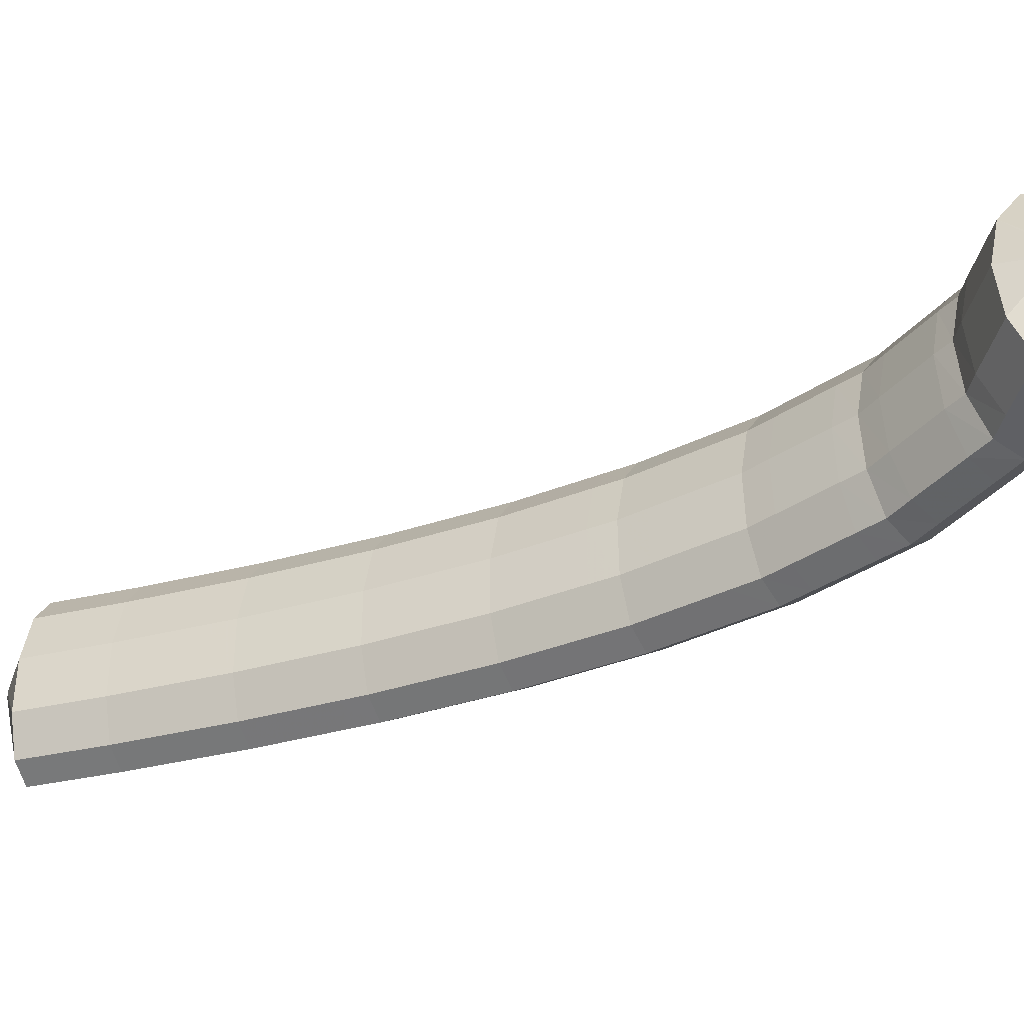
<metadata>
{"format":"obj","ext":"obj","renderer":"f3d","projection":"perspective","resolution":1024,"background":"white","views":[{"elev":53.1,"azim":66.7,"up":"+Z"}]}
</metadata>
<code>
g tube1
v 136.6 156.8 131.5
v 136.4 157 131.4
v 136.4 157.2 131.3
v 136.5 157.5 131.3
v 136.7 157.7 131.2
v 137 157.7 131.2
v 137.2 157.6 131.2
v 137.4 157.3 131.3
v 137.3 157.1 131.4
v 137.2 156.8 131.4
v 136.9 156.7 131.5
v 136.6 156.8 131.5
v 135.7 154.7 130.5
v 133.5 156.2 130.1
v 132.3 158 129.6
v 132.6 159.3 129.3
v 134.3 159.9 129.1
v 136.7 159.5 129.2
v 139.2 158.2 129.5
v 141 156.5 129.9
v 141.4 154.9 130.4
v 140.4 153.9 130.7
v 138.3 153.8 130.7
v 135.7 154.7 130.5
v 135.7 154.3 129.1
v 133.5 155.8 128.7
v 132.3 157.6 128.2
v 132.6 158.9 127.8
v 134.2 159.5 127.6
v 136.7 159.1 127.7
v 139.2 157.8 128
v 140.9 156.1 128.5
v 141.4 154.5 128.9
v 140.4 153.5 129.2
v 138.3 153.4 129.3
v 135.7 154.3 129.1
v 135.7 153.9 127.6
v 133.5 155.4 127.2
v 132.3 157.1 126.8
v 132.6 158.5 126.4
v 134.2 159.1 126.2
v 136.7 158.7 126.3
v 139.2 157.4 126.6
v 140.9 155.7 127.1
v 141.4 154.1 127.5
v 140.4 153.1 127.8
v 138.3 153 127.9
v 135.7 153.9 127.6
v 135.7 153.7 126.7
v 133.5 155.2 126.2
v 132.3 156.8 125.5
v 132.6 158.1 124.9
v 134.2 158.6 124.5
v 136.6 158.1 124.4
v 139.1 156.9 124.7
v 140.9 155.2 125.3
v 141.4 153.7 126
v 140.4 152.8 126.6
v 138.3 152.8 126.8
v 135.7 153.7 126.7
v 135.5 153 125.9
v 133.2 154.5 125.4
v 132 156.1 124.5
v 132.3 157.2 123.6
v 133.8 157.5 123
v 136.3 157 122.8
v 138.8 155.7 123.1
v 140.6 154.2 123.9
v 141.1 152.8 124.8
v 140.1 152 125.6
v 138 152.1 126
v 135.5 153 125.9
v 135.2 152.2 124.7
v 132.9 153.6 124.2
v 131.8 155.2 123.3
v 132 156.3 122.5
v 133.6 156.7 121.8
v 136 156.1 121.6
v 138.5 154.9 121.9
v 140.3 153.3 122.7
v 140.8 151.9 123.6
v 139.8 151.1 124.4
v 137.7 151.2 124.8
v 135.2 152.2 124.7
v 134.9 151.3 123.5
v 132.7 152.8 123
v 131.5 154.3 122.1
v 131.7 155.4 121.3
v 133.3 155.8 120.6
v 135.7 155.3 120.4
v 138.2 154 120.8
v 140 152.4 121.5
v 140.5 151 122.4
v 139.5 150.3 123.2
v 137.5 150.4 123.6
v 134.9 151.3 123.5
v 134.7 150.6 122.6
v 132.4 152 122
v 131.2 153.5 121.1
v 131.4 154.5 120
v 132.9 154.8 119.3
v 135.4 154.2 119
v 137.9 153 119.4
v 139.7 151.4 120.2
v 140.2 150.1 121.2
v 139.3 149.5 122.1
v 137.2 149.6 122.6
v 134.7 150.6 122.6
v 134.3 149.7 121.8
v 132.1 151.1 121.2
v 130.8 152.5 120.2
v 131 153.4 119.1
v 132.5 153.6 118.2
v 134.9 152.9 117.9
v 137.4 151.7 118.2
v 139.2 150.2 119.1
v 139.8 149 120.2
v 138.9 148.5 121.2
v 136.9 148.7 121.8
v 134.3 149.7 121.8
v 133.9 148.6 120.9
v 131.6 150 120.2
v 130.4 151.4 119.2
v 130.5 152.3 118.1
v 132.1 152.5 117.3
v 134.4 151.9 117
v 136.9 150.6 117.3
v 138.8 149.1 118.1
v 139.3 147.9 119.2
v 138.5 147.4 120.3
v 136.4 147.6 120.9
v 133.9 148.6 120.9
v 133.5 147.5 119.9
v 131.2 149 119.3
v 130 150.3 118.3
v 130.1 151.3 117.2
v 131.6 151.4 116.3
v 134 150.8 116
v 136.5 149.5 116.3
v 138.3 148.1 117.2
v 138.9 146.9 118.3
v 138.1 146.3 119.3
v 136 146.5 119.9
v 133.5 147.5 119.9
v 133.1 146.6 119
v 130.8 148 118.4
v 129.6 149.3 117.4
v 129.7 150.2 116.2
v 131.2 150.3 115.3
v 133.6 149.6 114.9
v 136.1 148.3 115.3
v 137.9 146.9 116.1
v 138.5 145.8 117.3
v 137.7 145.3 118.4
v 135.6 145.6 119
v 133.1 146.6 119
v 132.7 145.5 118.3
v 130.4 146.9 117.7
v 129.1 148.2 116.6
v 129.2 149 115.4
v 130.7 149 114.4
v 133 148.3 114.1
v 135.5 147 114.4
v 137.4 145.6 115.3
v 138 144.6 116.5
v 137.2 144.1 117.6
v 135.2 144.5 118.3
v 132.7 145.5 118.3
v 132.2 144.3 117.5
v 129.9 145.7 116.9
v 128.6 147 115.8
v 128.7 147.8 114.6
v 130.2 147.8 113.6
v 132.5 147.1 113.3
v 135 145.8 113.6
v 136.9 144.5 114.5
v 137.5 143.4 115.7
v 136.7 143 116.8
v 134.7 143.3 117.5
v 132.2 144.3 117.5
v 131.7 143.2 116.7
v 129.4 144.5 116.1
v 128.1 145.8 115
v 128.2 146.6 113.8
v 129.7 146.7 112.8
v 132 145.9 112.5
v 134.5 144.7 112.8
v 136.4 143.3 113.7
v 137 142.2 114.9
v 136.2 141.8 116
v 134.2 142.1 116.7
v 131.7 143.2 116.7
v 131.2 142.1 116
v 129 143.4 115.3
v 127.7 144.7 114.2
v 127.7 145.4 113
v 129.2 145.4 112
v 131.5 144.7 111.6
v 134 143.4 111.9
v 135.9 142 112.9
v 136.5 141 114.1
v 135.7 140.6 115.3
v 133.8 141 116
v 131.2 142.1 116
v 130.7 140.9 115.4
v 128.5 142.3 114.7
v 127.1 143.5 113.6
v 127.2 144.2 112.3
v 128.6 144.1 111.3
v 130.9 143.4 110.9
v 133.5 142.1 111.2
v 135.3 140.8 112.1
v 136 139.8 113.4
v 135.2 139.4 114.6
v 133.3 139.9 115.3
v 130.7 140.9 115.4
v 130.2 139.7 114.7
v 127.9 141.1 114
v 126.6 142.3 112.9
v 126.7 143 111.6
v 128.1 142.9 110.6
v 130.4 142.1 110.2
v 132.9 140.9 110.5
v 134.8 139.5 111.4
v 135.5 138.5 112.7
v 134.7 138.2 113.9
v 132.7 138.6 114.6
v 130.2 139.7 114.7
v 129.7 138.5 114
v 127.4 139.8 113.3
v 126.1 141 112.2
v 126.1 141.7 110.9
v 127.6 141.7 109.9
v 129.9 140.9 109.5
v 132.4 139.6 109.8
v 134.3 138.3 110.8
v 134.9 137.3 112
v 134.2 137 113.2
v 132.2 137.4 113.9
v 129.7 138.5 114
v 129.2 137.3 113.3
v 126.9 138.6 112.7
v 125.6 139.8 111.5
v 125.6 140.5 110.2
v 127 140.4 109.2
v 129.3 139.6 108.8
v 131.8 138.4 109.1
v 133.7 137 110
v 134.4 136.1 111.3
v 133.6 135.8 112.5
v 131.7 136.2 113.3
v 129.2 137.3 113.3
v 128.7 136.1 112.7
v 126.4 137.4 112.1
v 125 138.6 110.9
v 125.1 139.2 109.6
v 126.4 139.1 108.6
v 128.8 138.3 108.1
v 131.3 137 108.5
v 133.2 135.7 109.4
v 133.8 134.8 110.7
v 133.1 134.5 111.9
v 131.2 135 112.7
v 128.7 136.1 112.7
v 128.1 134.8 112.1
v 125.8 136.2 111.5
v 124.5 137.3 110.3
v 124.5 138 109
v 125.9 137.8 107.9
v 128.2 137 107.5
v 130.7 135.8 107.8
v 132.6 134.5 108.8
v 133.3 133.6 110.1
v 132.5 133.3 111.3
v 130.6 133.8 112.1
v 128.1 134.8 112.1
v 127.6 133.6 111.5
v 125.3 134.9 110.9
v 123.9 136.1 109.7
v 123.9 136.7 108.4
v 125.3 136.6 107.3
v 127.7 135.8 106.9
v 130.2 134.5 107.2
v 132 133.2 108.2
v 132.7 132.3 109.5
v 132 132 110.7
v 130.1 132.5 111.5
v 127.6 133.6 111.5
v 127 132.4 110.9
v 124.7 133.7 110.3
v 123.4 134.8 109.1
v 123.4 135.4 107.8
v 124.8 135.3 106.7
v 127.1 134.5 106.3
v 129.6 133.2 106.6
v 131.5 131.9 107.6
v 132.2 131 108.9
v 131.4 130.8 110.1
v 129.5 131.3 110.9
v 127 132.4 110.9
v 126.5 131.1 110.4
v 124.2 132.5 109.7
v 122.8 133.6 108.5
v 122.8 134.2 107.2
v 124.2 134 106.1
v 126.5 133.1 105.7
v 129 131.9 106
v 130.9 130.6 107
v 131.6 129.7 108.3
v 130.9 129.5 109.6
v 129 130 110.3
v 126.5 131.1 110.4
v 125.9 129.9 109.8
v 123.6 131.2 109.2
v 122.2 132.3 108
v 122.2 132.9 106.6
v 123.6 132.7 105.6
v 125.9 131.9 105.2
v 128.4 130.6 105.5
v 130.3 129.3 106.5
v 131 128.5 107.8
v 130.3 128.2 109
v 128.4 128.8 109.8
v 125.9 129.9 109.8
v 125.3 128.6 109.3
v 123 129.9 108.6
v 121.7 131 107.4
v 121.7 131.6 106.1
v 123 131.4 105
v 125.3 130.6 104.6
v 127.8 129.3 104.9
v 129.8 128.1 105.9
v 130.5 127.2 107.2
v 129.7 127 108.5
v 127.8 127.5 109.2
v 125.3 128.6 109.3
v 124.8 127.3 108.8
v 122.5 128.7 108.1
v 121.1 129.8 106.9
v 121.1 130.3 105.5
v 122.5 130.1 104.5
v 124.8 129.3 104
v 127.3 128 104.4
v 129.2 126.8 105.3
v 129.9 125.9 106.7
v 129.2 125.7 107.9
v 127.3 126.2 108.7
v 124.8 127.3 108.8
v 124.2 126.1 108.3
v 121.9 127.4 107.6
v 120.5 128.5 106.4
v 120.5 129 105
v 121.9 128.8 104
v 124.2 128 103.5
v 126.7 126.7 103.9
v 128.6 125.4 104.8
v 129.3 124.6 106.2
v 128.6 124.4 107.4
v 126.7 125 108.2
v 124.2 126.1 108.3
v 123.6 124.8 107.8
v 121.3 126.1 107.1
v 119.9 127.2 105.9
v 119.9 127.7 104.5
v 121.3 127.5 103.5
v 123.6 126.7 103
v 126.1 125.4 103.3
v 128 124.2 104.3
v 128.7 123.3 105.7
v 128 123.1 106.9
v 126.1 123.7 107.7
v 123.6 124.8 107.8
v 123 123.5 107.3
v 120.7 124.8 106.6
v 119.4 125.9 105.4
v 119.3 126.4 104
v 120.7 126.2 103
v 123 125.4 102.5
v 125.5 124.1 102.8
v 127.4 122.9 103.8
v 128.1 122 105.2
v 127.4 121.8 106.4
v 125.5 122.4 107.2
v 123 123.5 107.3
v 122.5 122.2 106.8
v 120.2 123.5 106.1
v 118.8 124.6 104.9
v 118.8 125.1 103.5
v 120.1 124.9 102.5
v 122.4 124 102
v 124.9 122.8 102.3
v 126.8 121.6 103.3
v 127.5 120.7 104.7
v 126.9 120.6 105.9
v 125 121.1 106.7
v 122.5 122.2 106.8
v 121.9 121 106.3
v 119.6 122.3 105.6
v 118.2 123.3 104.4
v 118.2 123.8 103.1
v 119.5 123.6 102
v 121.8 122.7 101.5
v 124.3 121.5 101.9
v 126.2 120.2 102.8
v 126.9 119.4 104.2
v 126.3 119.3 105.5
v 124.4 119.8 106.3
v 121.9 121 106.3
v 121.3 119.7 105.9
v 119 121 105.2
v 117.6 122 104
v 117.6 122.5 102.6
v 118.9 122.3 101.5
v 121.2 121.4 101.1
v 123.7 120.2 101.4
v 125.6 118.9 102.4
v 126.4 118.1 103.7
v 125.7 118 105
v 123.8 118.5 105.8
v 121.3 119.7 105.9
v 120.7 118.4 105.4
v 118.4 119.7 104.7
v 117 120.7 103.5
v 117 121.2 102.1
v 118.3 121 101.1
v 120.6 120.1 100.6
v 123.1 118.9 100.9
v 125 117.6 101.9
v 125.8 116.8 103.3
v 125.1 116.7 104.5
v 123.2 117.2 105.3
v 120.7 118.4 105.4
v 120.6 117.5 103
v 120.3 117.7 102.9
v 120.2 117.8 102.7
v 120.3 117.9 102.4
v 120.4 117.9 102.2
v 120.7 117.8 102.1
v 120.9 117.7 102.1
v 121.1 117.5 102.3
v 121.1 117.4 102.5
v 121 117.4 102.8
v 120.8 117.4 103
v 120.6 117.5 103
f 1 2 14
f 14 13 1
f 2 3 15
f 15 14 2
f 3 4 16
f 16 15 3
f 4 5 17
f 17 16 4
f 5 6 18
f 18 17 5
f 6 7 19
f 19 18 6
f 7 8 20
f 20 19 7
f 8 9 21
f 21 20 8
f 9 10 22
f 22 21 9
f 10 11 23
f 23 22 10
f 11 12 24
f 24 23 11
f 13 14 26
f 26 25 13
f 14 15 27
f 27 26 14
f 15 16 28
f 28 27 15
f 16 17 29
f 29 28 16
f 17 18 30
f 30 29 17
f 18 19 31
f 31 30 18
f 19 20 32
f 32 31 19
f 20 21 33
f 33 32 20
f 21 22 34
f 34 33 21
f 22 23 35
f 35 34 22
f 23 24 36
f 36 35 23
f 25 26 38
f 38 37 25
f 26 27 39
f 39 38 26
f 27 28 40
f 40 39 27
f 28 29 41
f 41 40 28
f 29 30 42
f 42 41 29
f 30 31 43
f 43 42 30
f 31 32 44
f 44 43 31
f 32 33 45
f 45 44 32
f 33 34 46
f 46 45 33
f 34 35 47
f 47 46 34
f 35 36 48
f 48 47 35
f 37 38 50
f 50 49 37
f 38 39 51
f 51 50 38
f 39 40 52
f 52 51 39
f 40 41 53
f 53 52 40
f 41 42 54
f 54 53 41
f 42 43 55
f 55 54 42
f 43 44 56
f 56 55 43
f 44 45 57
f 57 56 44
f 45 46 58
f 58 57 45
f 46 47 59
f 59 58 46
f 47 48 60
f 60 59 47
f 49 50 62
f 62 61 49
f 50 51 63
f 63 62 50
f 51 52 64
f 64 63 51
f 52 53 65
f 65 64 52
f 53 54 66
f 66 65 53
f 54 55 67
f 67 66 54
f 55 56 68
f 68 67 55
f 56 57 69
f 69 68 56
f 57 58 70
f 70 69 57
f 58 59 71
f 71 70 58
f 59 60 72
f 72 71 59
f 61 62 74
f 74 73 61
f 62 63 75
f 75 74 62
f 63 64 76
f 76 75 63
f 64 65 77
f 77 76 64
f 65 66 78
f 78 77 65
f 66 67 79
f 79 78 66
f 67 68 80
f 80 79 67
f 68 69 81
f 81 80 68
f 69 70 82
f 82 81 69
f 70 71 83
f 83 82 70
f 71 72 84
f 84 83 71
f 73 74 86
f 86 85 73
f 74 75 87
f 87 86 74
f 75 76 88
f 88 87 75
f 76 77 89
f 89 88 76
f 77 78 90
f 90 89 77
f 78 79 91
f 91 90 78
f 79 80 92
f 92 91 79
f 80 81 93
f 93 92 80
f 81 82 94
f 94 93 81
f 82 83 95
f 95 94 82
f 83 84 96
f 96 95 83
f 85 86 98
f 98 97 85
f 86 87 99
f 99 98 86
f 87 88 100
f 100 99 87
f 88 89 101
f 101 100 88
f 89 90 102
f 102 101 89
f 90 91 103
f 103 102 90
f 91 92 104
f 104 103 91
f 92 93 105
f 105 104 92
f 93 94 106
f 106 105 93
f 94 95 107
f 107 106 94
f 95 96 108
f 108 107 95
f 97 98 110
f 110 109 97
f 98 99 111
f 111 110 98
f 99 100 112
f 112 111 99
f 100 101 113
f 113 112 100
f 101 102 114
f 114 113 101
f 102 103 115
f 115 114 102
f 103 104 116
f 116 115 103
f 104 105 117
f 117 116 104
f 105 106 118
f 118 117 105
f 106 107 119
f 119 118 106
f 107 108 120
f 120 119 107
f 109 110 122
f 122 121 109
f 110 111 123
f 123 122 110
f 111 112 124
f 124 123 111
f 112 113 125
f 125 124 112
f 113 114 126
f 126 125 113
f 114 115 127
f 127 126 114
f 115 116 128
f 128 127 115
f 116 117 129
f 129 128 116
f 117 118 130
f 130 129 117
f 118 119 131
f 131 130 118
f 119 120 132
f 132 131 119
f 121 122 134
f 134 133 121
f 122 123 135
f 135 134 122
f 123 124 136
f 136 135 123
f 124 125 137
f 137 136 124
f 125 126 138
f 138 137 125
f 126 127 139
f 139 138 126
f 127 128 140
f 140 139 127
f 128 129 141
f 141 140 128
f 129 130 142
f 142 141 129
f 130 131 143
f 143 142 130
f 131 132 144
f 144 143 131
f 133 134 146
f 146 145 133
f 134 135 147
f 147 146 134
f 135 136 148
f 148 147 135
f 136 137 149
f 149 148 136
f 137 138 150
f 150 149 137
f 138 139 151
f 151 150 138
f 139 140 152
f 152 151 139
f 140 141 153
f 153 152 140
f 141 142 154
f 154 153 141
f 142 143 155
f 155 154 142
f 143 144 156
f 156 155 143
f 145 146 158
f 158 157 145
f 146 147 159
f 159 158 146
f 147 148 160
f 160 159 147
f 148 149 161
f 161 160 148
f 149 150 162
f 162 161 149
f 150 151 163
f 163 162 150
f 151 152 164
f 164 163 151
f 152 153 165
f 165 164 152
f 153 154 166
f 166 165 153
f 154 155 167
f 167 166 154
f 155 156 168
f 168 167 155
f 157 158 170
f 170 169 157
f 158 159 171
f 171 170 158
f 159 160 172
f 172 171 159
f 160 161 173
f 173 172 160
f 161 162 174
f 174 173 161
f 162 163 175
f 175 174 162
f 163 164 176
f 176 175 163
f 164 165 177
f 177 176 164
f 165 166 178
f 178 177 165
f 166 167 179
f 179 178 166
f 167 168 180
f 180 179 167
f 169 170 182
f 182 181 169
f 170 171 183
f 183 182 170
f 171 172 184
f 184 183 171
f 172 173 185
f 185 184 172
f 173 174 186
f 186 185 173
f 174 175 187
f 187 186 174
f 175 176 188
f 188 187 175
f 176 177 189
f 189 188 176
f 177 178 190
f 190 189 177
f 178 179 191
f 191 190 178
f 179 180 192
f 192 191 179
f 181 182 194
f 194 193 181
f 182 183 195
f 195 194 182
f 183 184 196
f 196 195 183
f 184 185 197
f 197 196 184
f 185 186 198
f 198 197 185
f 186 187 199
f 199 198 186
f 187 188 200
f 200 199 187
f 188 189 201
f 201 200 188
f 189 190 202
f 202 201 189
f 190 191 203
f 203 202 190
f 191 192 204
f 204 203 191
f 193 194 206
f 206 205 193
f 194 195 207
f 207 206 194
f 195 196 208
f 208 207 195
f 196 197 209
f 209 208 196
f 197 198 210
f 210 209 197
f 198 199 211
f 211 210 198
f 199 200 212
f 212 211 199
f 200 201 213
f 213 212 200
f 201 202 214
f 214 213 201
f 202 203 215
f 215 214 202
f 203 204 216
f 216 215 203
f 205 206 218
f 218 217 205
f 206 207 219
f 219 218 206
f 207 208 220
f 220 219 207
f 208 209 221
f 221 220 208
f 209 210 222
f 222 221 209
f 210 211 223
f 223 222 210
f 211 212 224
f 224 223 211
f 212 213 225
f 225 224 212
f 213 214 226
f 226 225 213
f 214 215 227
f 227 226 214
f 215 216 228
f 228 227 215
f 217 218 230
f 230 229 217
f 218 219 231
f 231 230 218
f 219 220 232
f 232 231 219
f 220 221 233
f 233 232 220
f 221 222 234
f 234 233 221
f 222 223 235
f 235 234 222
f 223 224 236
f 236 235 223
f 224 225 237
f 237 236 224
f 225 226 238
f 238 237 225
f 226 227 239
f 239 238 226
f 227 228 240
f 240 239 227
f 229 230 242
f 242 241 229
f 230 231 243
f 243 242 230
f 231 232 244
f 244 243 231
f 232 233 245
f 245 244 232
f 233 234 246
f 246 245 233
f 234 235 247
f 247 246 234
f 235 236 248
f 248 247 235
f 236 237 249
f 249 248 236
f 237 238 250
f 250 249 237
f 238 239 251
f 251 250 238
f 239 240 252
f 252 251 239
f 241 242 254
f 254 253 241
f 242 243 255
f 255 254 242
f 243 244 256
f 256 255 243
f 244 245 257
f 257 256 244
f 245 246 258
f 258 257 245
f 246 247 259
f 259 258 246
f 247 248 260
f 260 259 247
f 248 249 261
f 261 260 248
f 249 250 262
f 262 261 249
f 250 251 263
f 263 262 250
f 251 252 264
f 264 263 251
f 253 254 266
f 266 265 253
f 254 255 267
f 267 266 254
f 255 256 268
f 268 267 255
f 256 257 269
f 269 268 256
f 257 258 270
f 270 269 257
f 258 259 271
f 271 270 258
f 259 260 272
f 272 271 259
f 260 261 273
f 273 272 260
f 261 262 274
f 274 273 261
f 262 263 275
f 275 274 262
f 263 264 276
f 276 275 263
f 265 266 278
f 278 277 265
f 266 267 279
f 279 278 266
f 267 268 280
f 280 279 267
f 268 269 281
f 281 280 268
f 269 270 282
f 282 281 269
f 270 271 283
f 283 282 270
f 271 272 284
f 284 283 271
f 272 273 285
f 285 284 272
f 273 274 286
f 286 285 273
f 274 275 287
f 287 286 274
f 275 276 288
f 288 287 275
f 277 278 290
f 290 289 277
f 278 279 291
f 291 290 278
f 279 280 292
f 292 291 279
f 280 281 293
f 293 292 280
f 281 282 294
f 294 293 281
f 282 283 295
f 295 294 282
f 283 284 296
f 296 295 283
f 284 285 297
f 297 296 284
f 285 286 298
f 298 297 285
f 286 287 299
f 299 298 286
f 287 288 300
f 300 299 287
f 289 290 302
f 302 301 289
f 290 291 303
f 303 302 290
f 291 292 304
f 304 303 291
f 292 293 305
f 305 304 292
f 293 294 306
f 306 305 293
f 294 295 307
f 307 306 294
f 295 296 308
f 308 307 295
f 296 297 309
f 309 308 296
f 297 298 310
f 310 309 297
f 298 299 311
f 311 310 298
f 299 300 312
f 312 311 299
f 301 302 314
f 314 313 301
f 302 303 315
f 315 314 302
f 303 304 316
f 316 315 303
f 304 305 317
f 317 316 304
f 305 306 318
f 318 317 305
f 306 307 319
f 319 318 306
f 307 308 320
f 320 319 307
f 308 309 321
f 321 320 308
f 309 310 322
f 322 321 309
f 310 311 323
f 323 322 310
f 311 312 324
f 324 323 311
f 313 314 326
f 326 325 313
f 314 315 327
f 327 326 314
f 315 316 328
f 328 327 315
f 316 317 329
f 329 328 316
f 317 318 330
f 330 329 317
f 318 319 331
f 331 330 318
f 319 320 332
f 332 331 319
f 320 321 333
f 333 332 320
f 321 322 334
f 334 333 321
f 322 323 335
f 335 334 322
f 323 324 336
f 336 335 323
f 325 326 338
f 338 337 325
f 326 327 339
f 339 338 326
f 327 328 340
f 340 339 327
f 328 329 341
f 341 340 328
f 329 330 342
f 342 341 329
f 330 331 343
f 343 342 330
f 331 332 344
f 344 343 331
f 332 333 345
f 345 344 332
f 333 334 346
f 346 345 333
f 334 335 347
f 347 346 334
f 335 336 348
f 348 347 335
f 337 338 350
f 350 349 337
f 338 339 351
f 351 350 338
f 339 340 352
f 352 351 339
f 340 341 353
f 353 352 340
f 341 342 354
f 354 353 341
f 342 343 355
f 355 354 342
f 343 344 356
f 356 355 343
f 344 345 357
f 357 356 344
f 345 346 358
f 358 357 345
f 346 347 359
f 359 358 346
f 347 348 360
f 360 359 347
f 349 350 362
f 362 361 349
f 350 351 363
f 363 362 350
f 351 352 364
f 364 363 351
f 352 353 365
f 365 364 352
f 353 354 366
f 366 365 353
f 354 355 367
f 367 366 354
f 355 356 368
f 368 367 355
f 356 357 369
f 369 368 356
f 357 358 370
f 370 369 357
f 358 359 371
f 371 370 358
f 359 360 372
f 372 371 359
f 361 362 374
f 374 373 361
f 362 363 375
f 375 374 362
f 363 364 376
f 376 375 363
f 364 365 377
f 377 376 364
f 365 366 378
f 378 377 365
f 366 367 379
f 379 378 366
f 367 368 380
f 380 379 367
f 368 369 381
f 381 380 368
f 369 370 382
f 382 381 369
f 370 371 383
f 383 382 370
f 371 372 384
f 384 383 371
f 373 374 386
f 386 385 373
f 374 375 387
f 387 386 374
f 375 376 388
f 388 387 375
f 376 377 389
f 389 388 376
f 377 378 390
f 390 389 377
f 378 379 391
f 391 390 378
f 379 380 392
f 392 391 379
f 380 381 393
f 393 392 380
f 381 382 394
f 394 393 381
f 382 383 395
f 395 394 382
f 383 384 396
f 396 395 383
f 385 386 398
f 398 397 385
f 386 387 399
f 399 398 386
f 387 388 400
f 400 399 387
f 388 389 401
f 401 400 388
f 389 390 402
f 402 401 389
f 390 391 403
f 403 402 390
f 391 392 404
f 404 403 391
f 392 393 405
f 405 404 392
f 393 394 406
f 406 405 393
f 394 395 407
f 407 406 394
f 395 396 408
f 408 407 395
f 397 398 410
f 410 409 397
f 398 399 411
f 411 410 398
f 399 400 412
f 412 411 399
f 400 401 413
f 413 412 400
f 401 402 414
f 414 413 401
f 402 403 415
f 415 414 402
f 403 404 416
f 416 415 403
f 404 405 417
f 417 416 404
f 405 406 418
f 418 417 405
f 406 407 419
f 419 418 406
f 407 408 420
f 420 419 407
f 409 410 422
f 422 421 409
f 410 411 423
f 423 422 410
f 411 412 424
f 424 423 411
f 412 413 425
f 425 424 412
f 413 414 426
f 426 425 413
f 414 415 427
f 427 426 414
f 415 416 428
f 428 427 415
f 416 417 429
f 429 428 416
f 417 418 430
f 430 429 417
f 418 419 431
f 431 430 418
f 419 420 432
f 432 431 419
f 421 422 434
f 434 433 421
f 422 423 435
f 435 434 422
f 423 424 436
f 436 435 423
f 424 425 437
f 437 436 424
f 425 426 438
f 438 437 425
f 426 427 439
f 439 438 426
f 427 428 440
f 440 439 427
f 428 429 441
f 441 440 428
f 429 430 442
f 442 441 429
f 430 431 443
f 443 442 430
f 431 432 444
f 444 443 431
g

</code>
